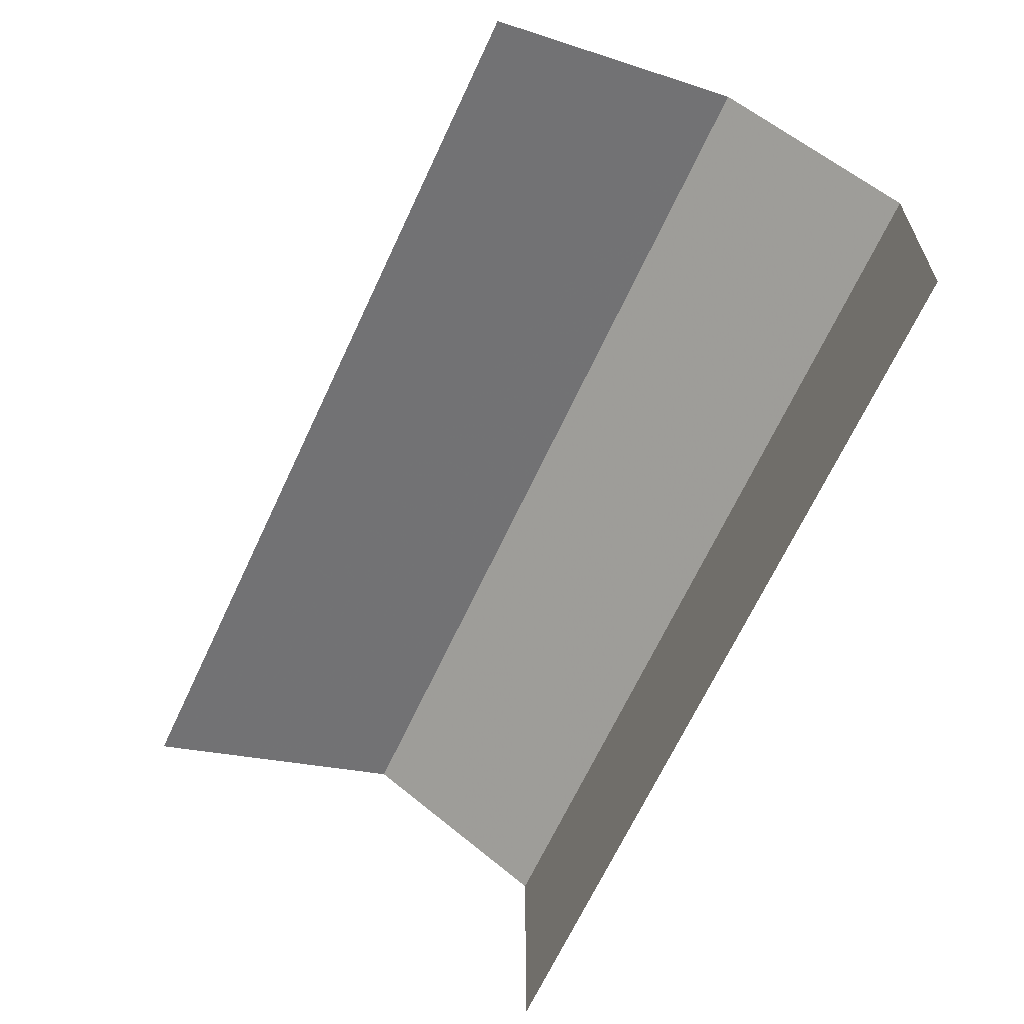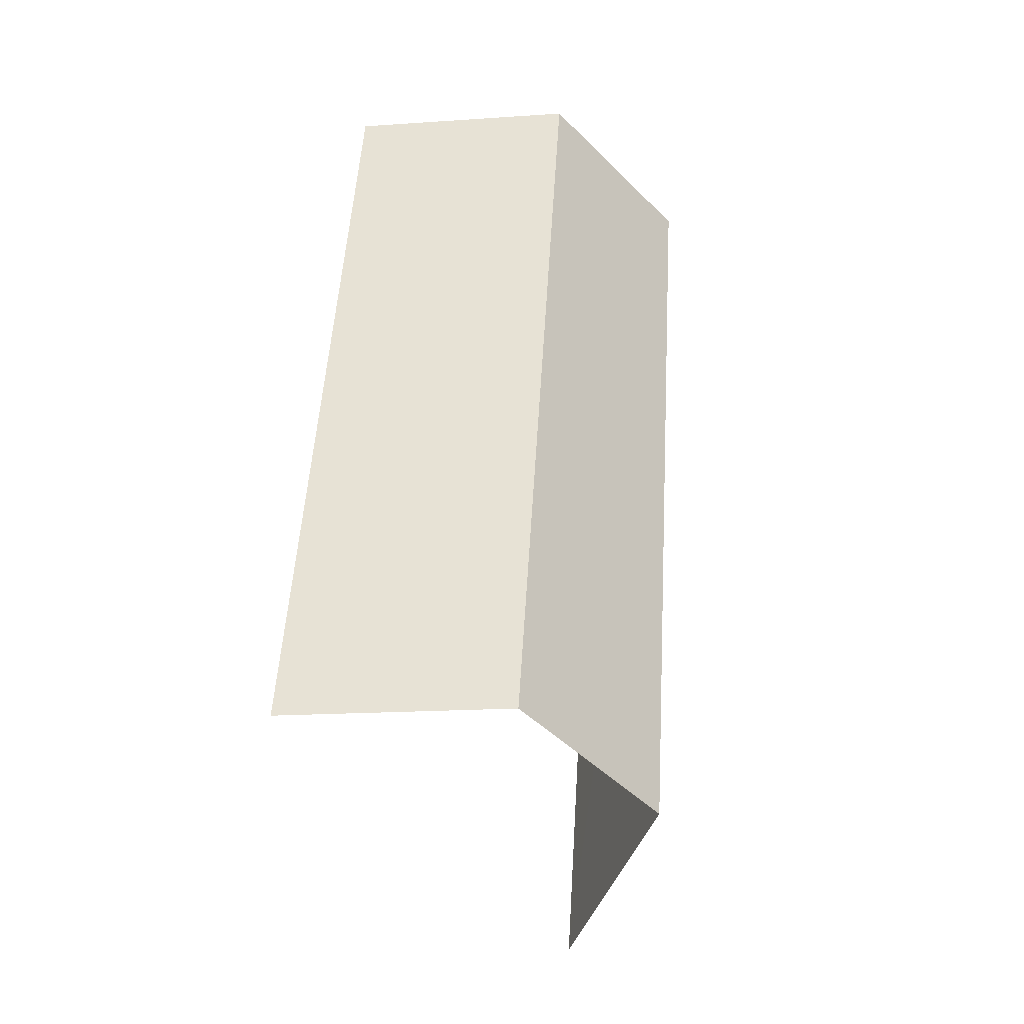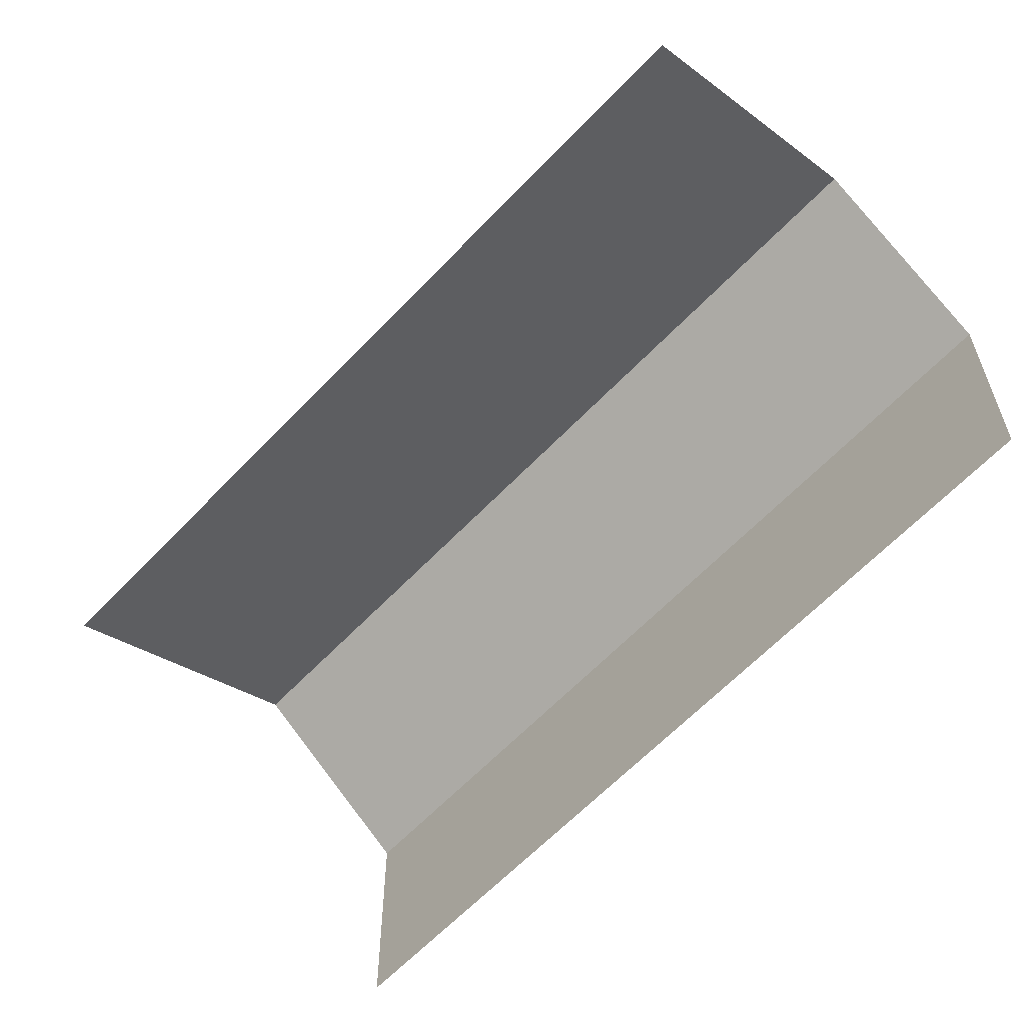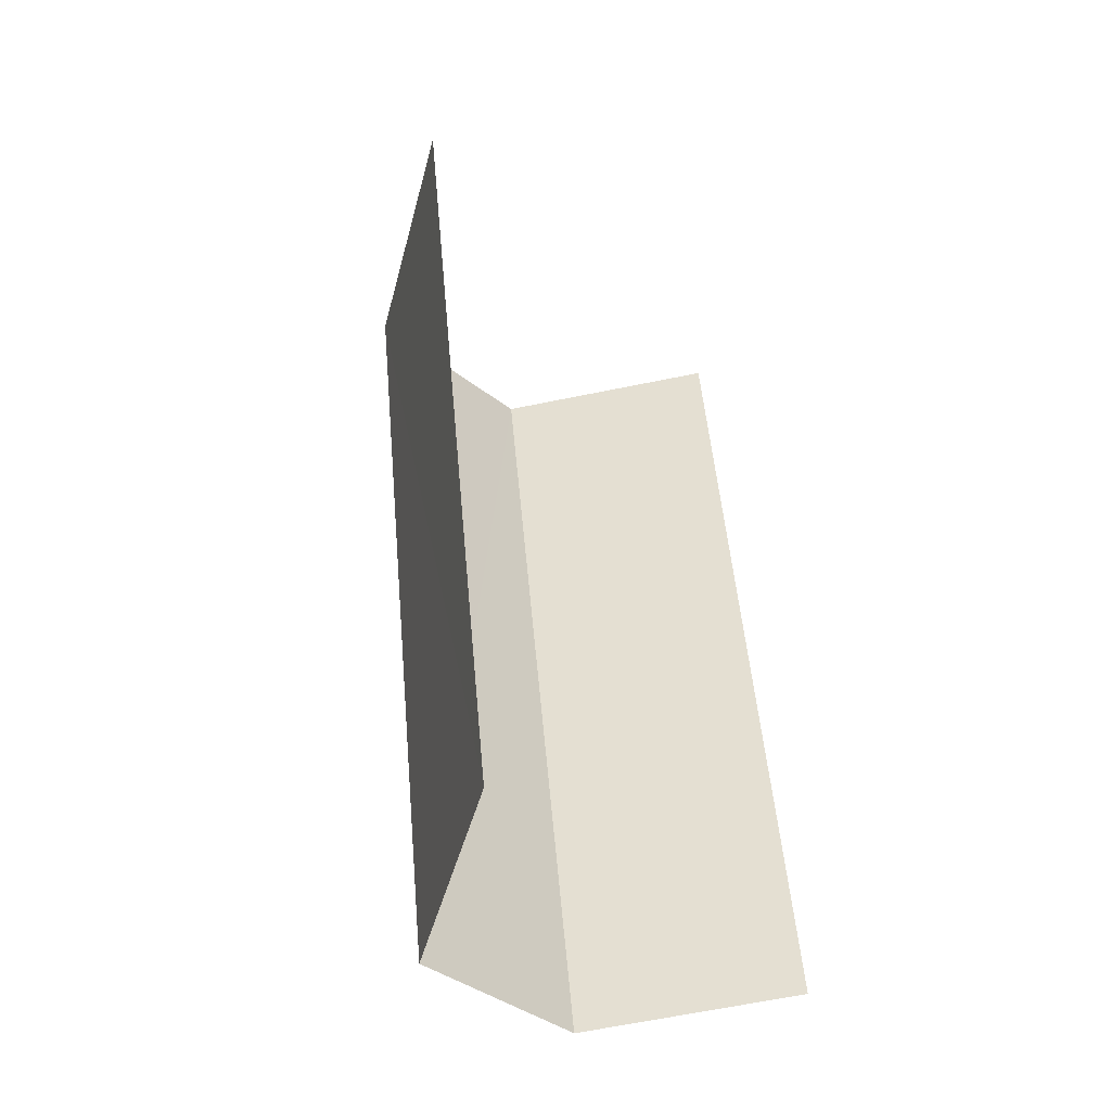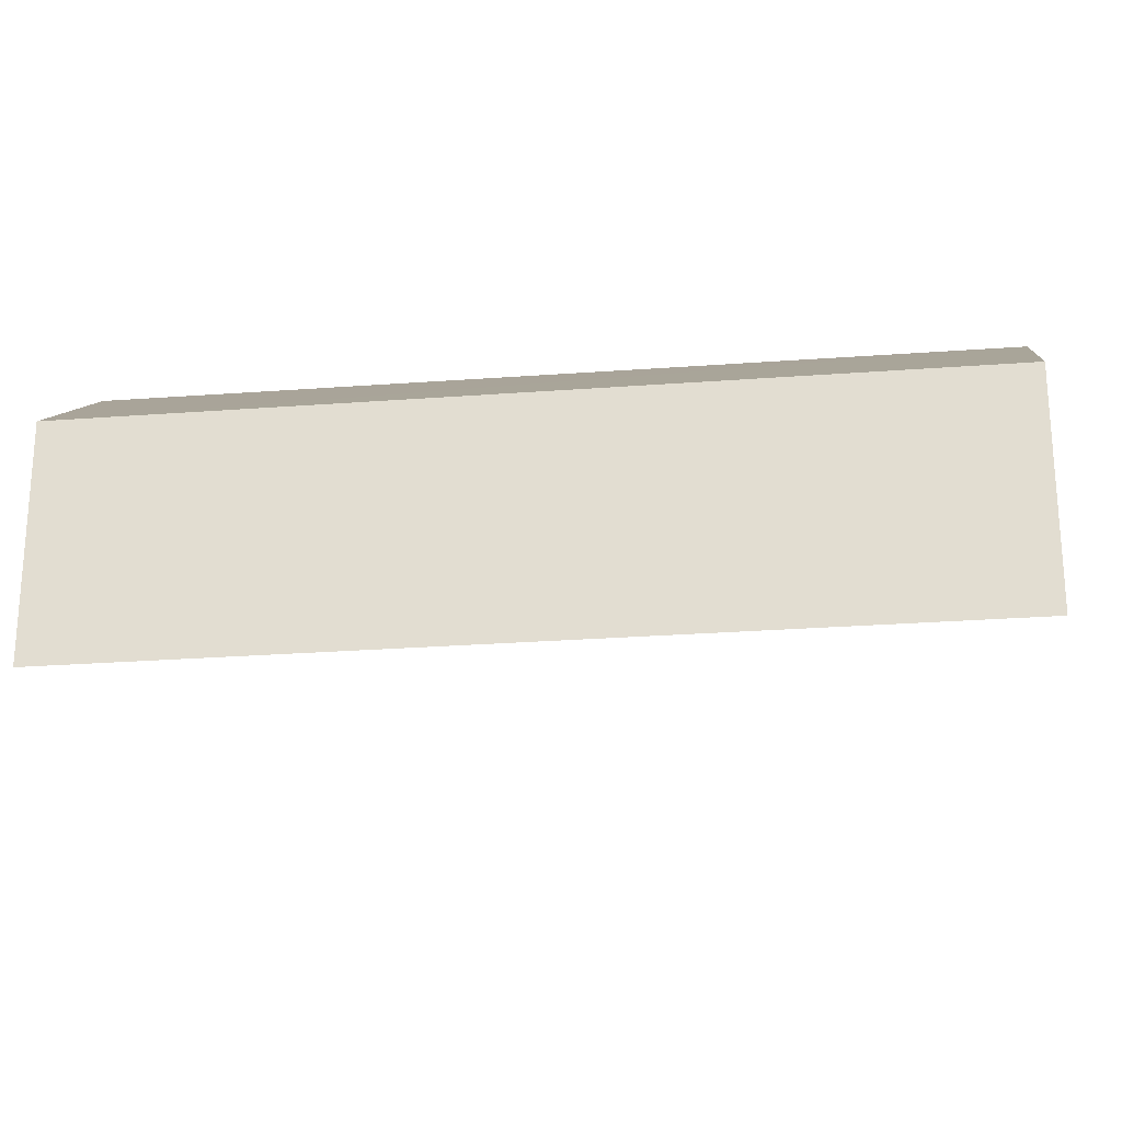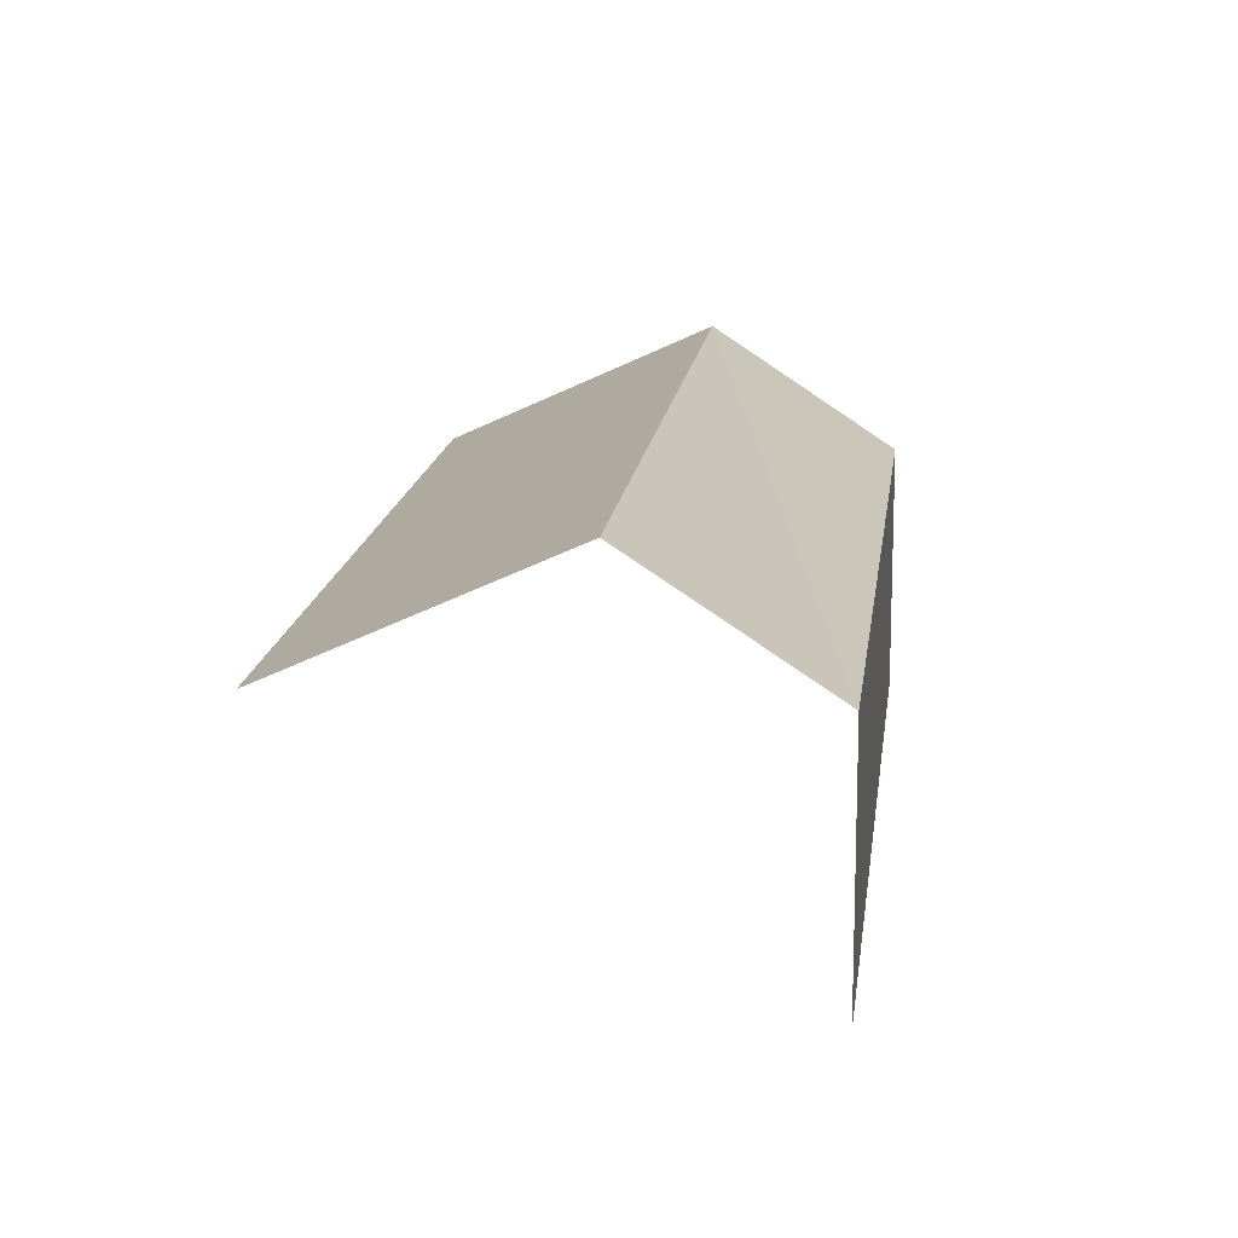
<metadata>
{"format":"obj","ext":"obj","renderer":"f3d","projection":"perspective","resolution":1024,"background":"white","views":[{"elev":-65.2,"azim":130.9,"up":"+Z"},{"elev":-17.2,"azim":-82.0,"up":"+Y"},{"elev":-61.6,"azim":112.4,"up":"+Z"},{"elev":-65.2,"azim":101.7,"up":"+Y"},{"elev":-25.4,"azim":-107.5,"up":"+Z"},{"elev":15.1,"azim":162.4,"up":"+Z"}]}
</metadata>
<code>
v -2.207e+05 -1.252e+05 26.56
v -2.207e+05 -1.252e+05 26.56
v -2.207e+05 -1.253e+05 26.56
v -2.207e+05 -1.253e+05 26.56
v -2.207e+05 -1.253e+05 29.6
v -2.207e+05 -1.252e+05 29.6
v -2.207e+05 -1.252e+05 31.1
v -2.207e+05 -1.253e+05 31.1
v -2.207e+05 -1.252e+05 29.6
v -2.207e+05 -1.253e+05 29.6
f 1 2 3
f 4 1 3
f 10 4 8
f 4 3 8
f 3 5 8
f 6 2 7
f 2 1 7
f 1 9 7
f 6 3 2
f 6 5 3
f 5 6 7
f 8 5 7
f 9 10 8
f 7 9 8
f 9 1 4
f 10 9 4

</code>
